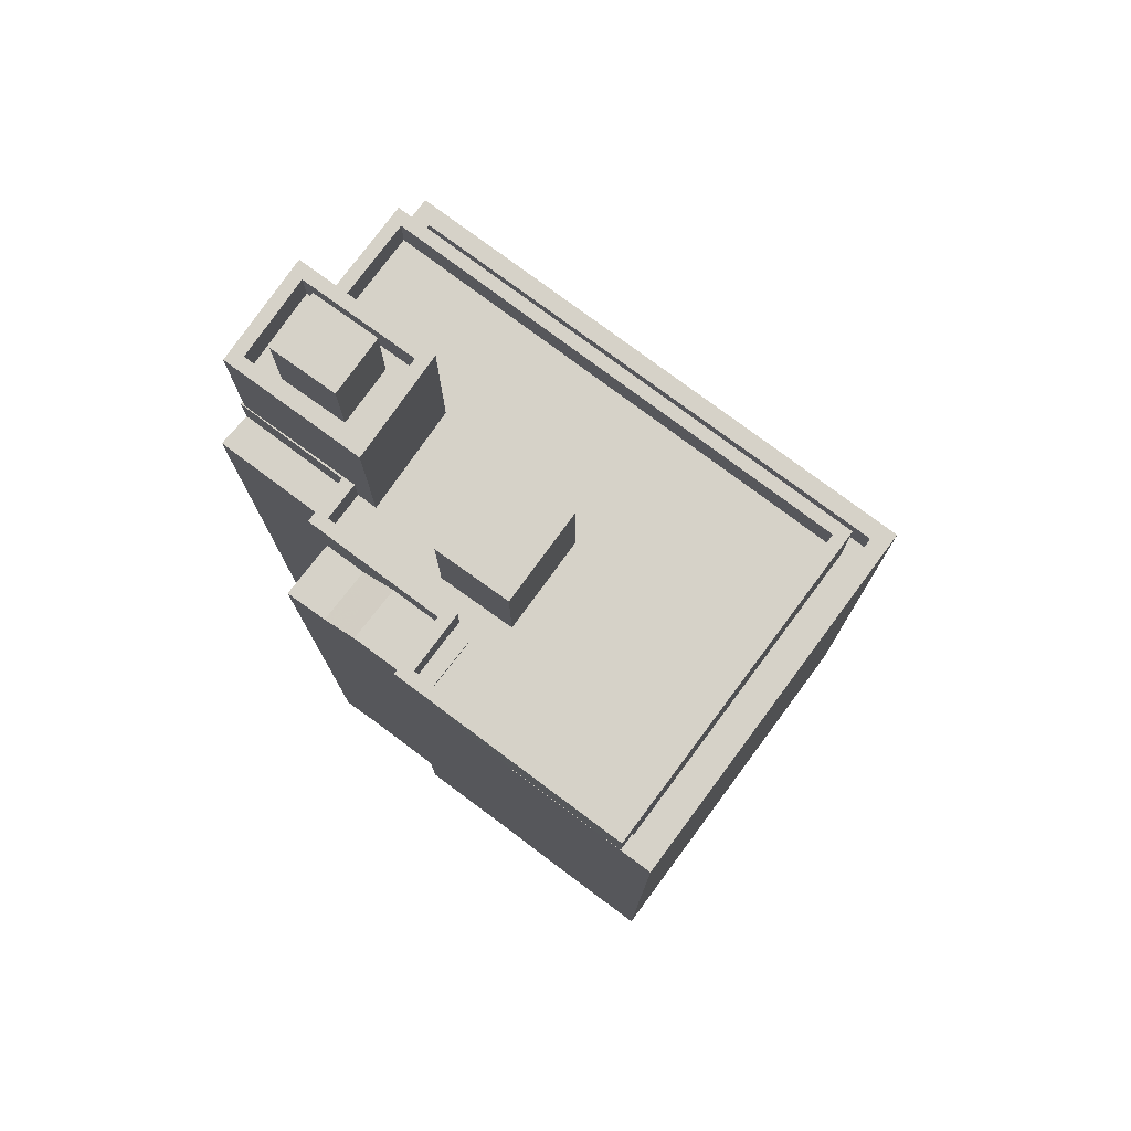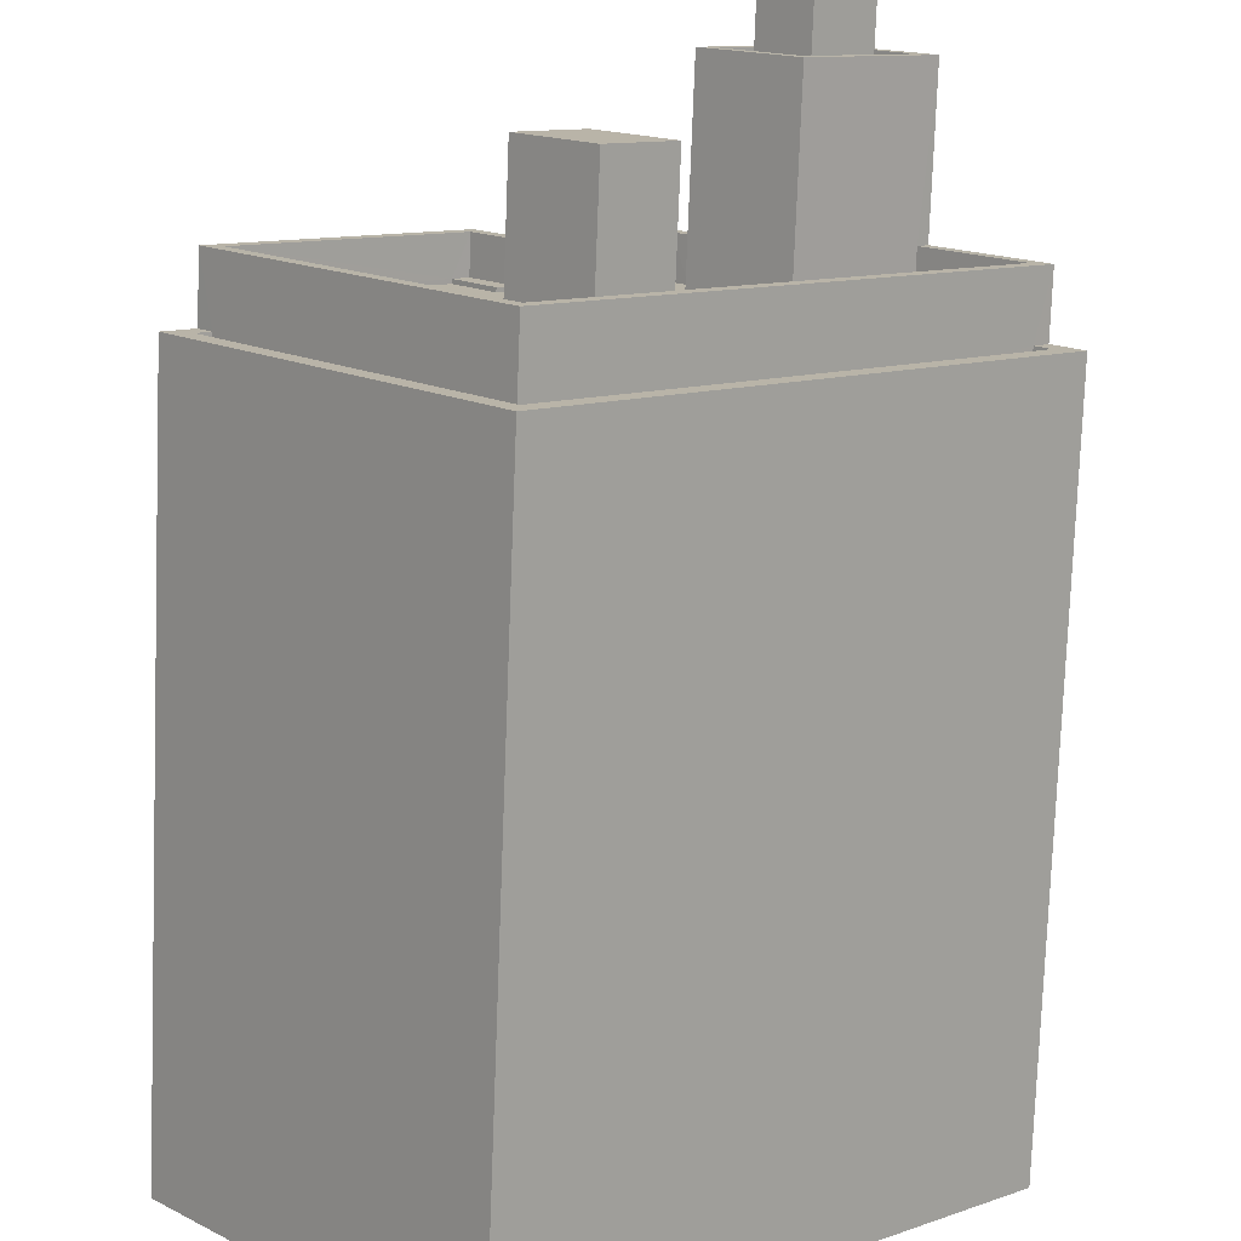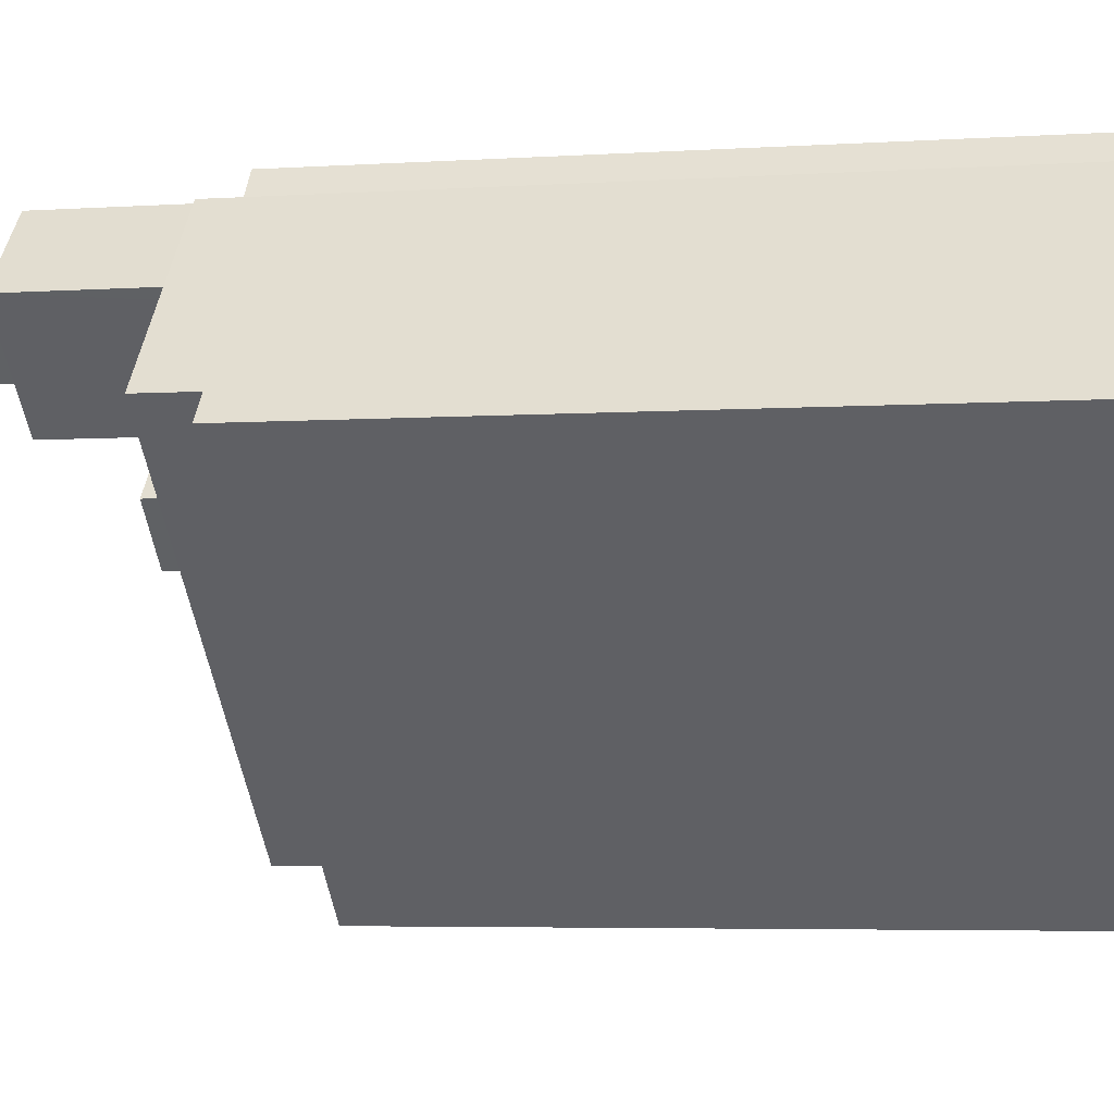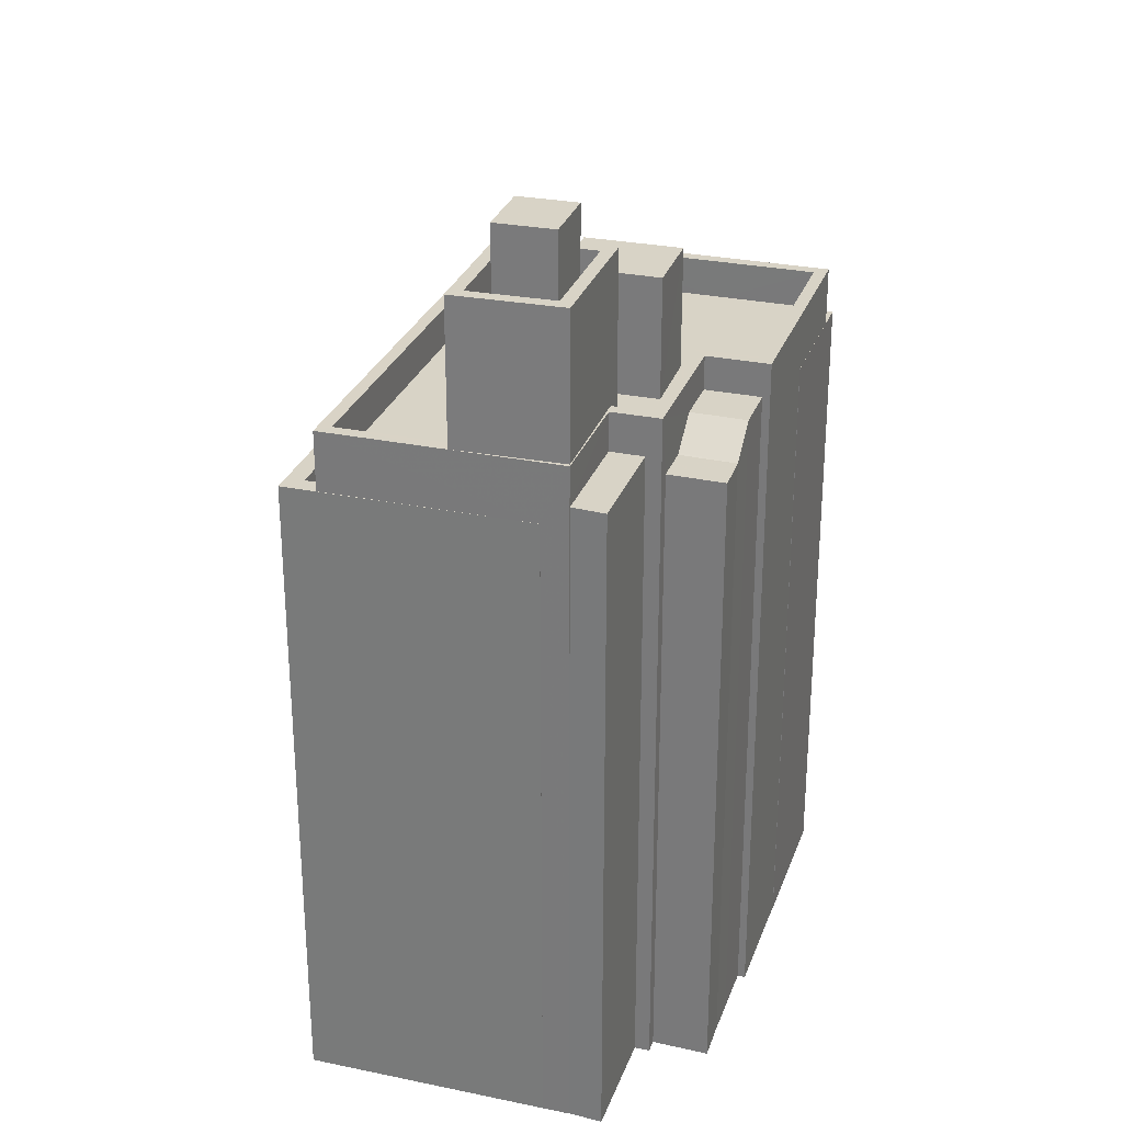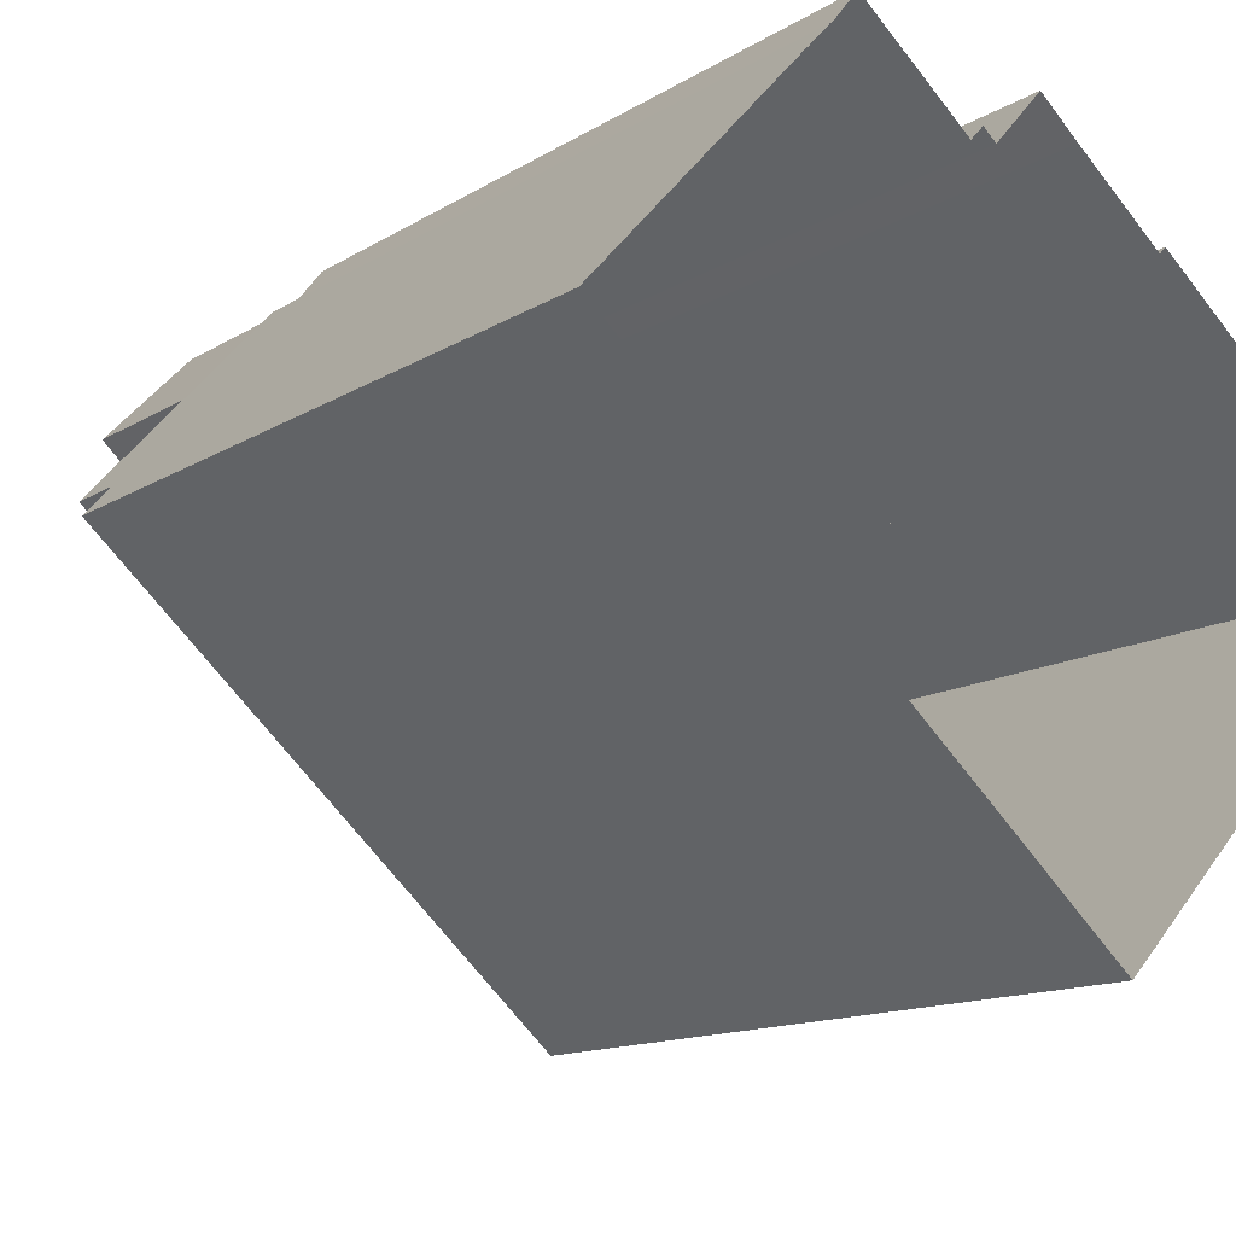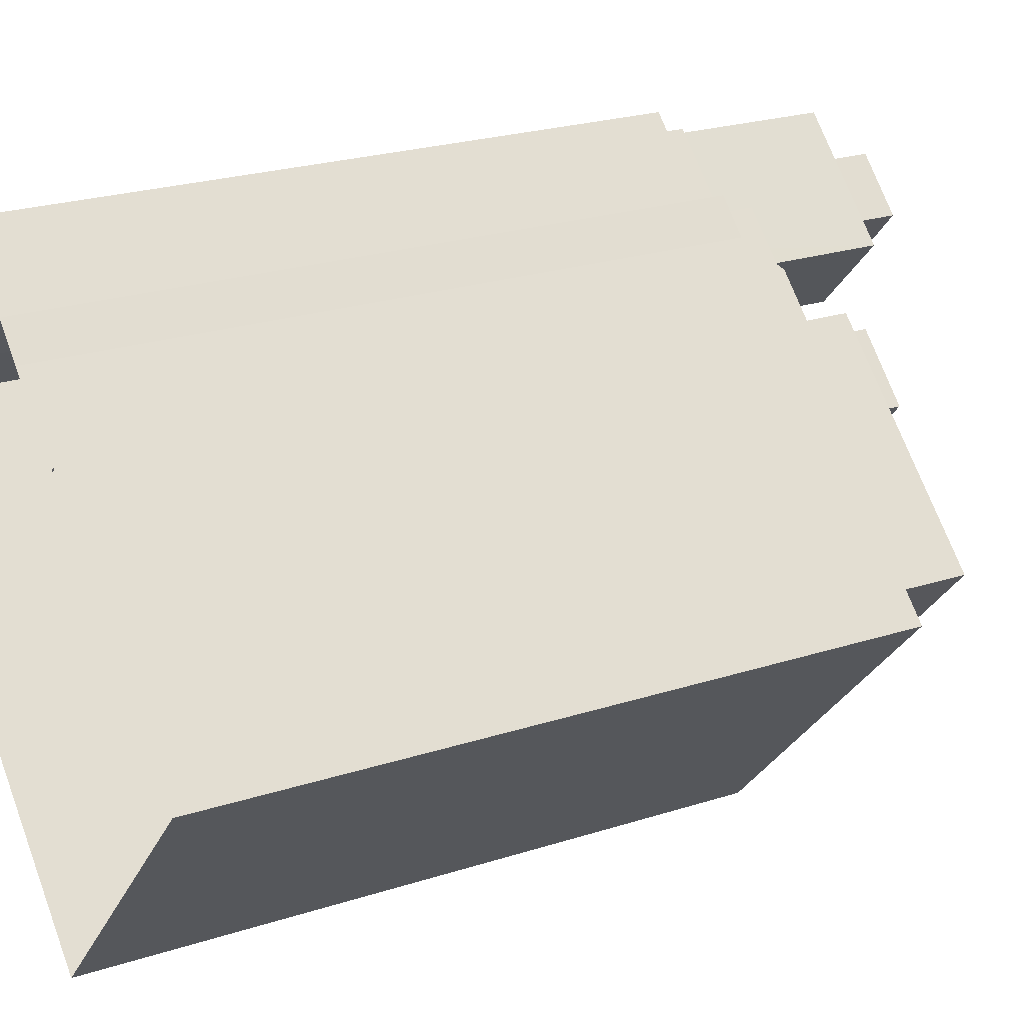
<metadata>
{"format":"obj","ext":"obj","renderer":"f3d","projection":"perspective","resolution":1024,"background":"white","views":[{"elev":77.9,"azim":-101.1,"up":"+Z"},{"elev":-77.2,"azim":-2.2,"up":"+Y"},{"elev":-4.9,"azim":101.2,"up":"+Y"},{"elev":28.2,"azim":149.8,"up":"+Z"},{"elev":-12.2,"azim":145.9,"up":"+Y"},{"elev":24.0,"azim":-118.2,"up":"+Y"}]}
</metadata>
<code>
v -5579 -3.725e+04 2.36
v -5575 -3.725e+04 2.36
v -5575 -3.725e+04 2.36
v -5579 -3.725e+04 2.36
v -5583 -3.726e+04 2.36
v -5571 -3.725e+04 2.361
v -5569 -3.725e+04 2.36
v -5572 -3.725e+04 2.361
v -5573 -3.727e+04 2.357
v -5573 -3.725e+04 2.36
v -5569 -3.725e+04 2.36
v -5557 -3.725e+04 2.358
v -5564 -3.725e+04 2.36
v -5564 -3.725e+04 2.36
v -5565 -3.725e+04 2.36
v -5564 -3.725e+04 2.36
v -5569 -3.725e+04 2.36
v -5564 -3.725e+04 2.36
v -5572 -3.725e+04 28.84
v -5571 -3.725e+04 27.85
v -5573 -3.725e+04 28.84
v -5571 -3.725e+04 27.8
v -5572 -3.725e+04 27.8
v -5569 -3.725e+04 27.8
v -5571 -3.725e+04 27.8
v -5575 -3.725e+04 28.84
v -5573 -3.725e+04 28.84
v -5575 -3.725e+04 28.84
v -5574 -3.725e+04 28.84
v -5574 -3.725e+04 28.84
v -5575 -3.725e+04 28.84
v -5582 -3.726e+04 30.19
v -5575 -3.725e+04 30.19
v -5575 -3.725e+04 30.19
v -5573 -3.725e+04 30.19
v -5582 -3.726e+04 30.19
v -5573 -3.725e+04 30.19
v -5568 -3.725e+04 28.69
v -5569 -3.725e+04 28.69
v -5572 -3.725e+04 28.69
v -5574 -3.725e+04 28.69
v -5582 -3.726e+04 28.69
v -5579 -3.726e+04 28.69
v -5575 -3.725e+04 28.69
v -5573 -3.725e+04 28.69
v -5574 -3.725e+04 28.69
v -5574 -3.725e+04 28.69
v -5569 -3.725e+04 28.69
v -5568 -3.725e+04 28.69
v -5566 -3.725e+04 28.69
v -5559 -3.725e+04 28.69
v -5562 -3.725e+04 28.69
v -5569 -3.726e+04 28.69
v -5571 -3.726e+04 28.69
v -5573 -3.727e+04 28.69
v -5558 -3.725e+04 30.19
v -5559 -3.725e+04 30.19
v -5573 -3.727e+04 30.19
v -5564 -3.725e+04 30.19
v -5561 -3.725e+04 30.19
v -5573 -3.727e+04 30.19
v -5569 -3.725e+04 30.19
v -5569 -3.725e+04 30.19
v -5568 -3.725e+04 30.19
v -5564 -3.725e+04 30.19
v -5568 -3.725e+04 30.19
v -5562 -3.725e+04 30.19
v -5569 -3.725e+04 28.66
v -5564 -3.725e+04 28.66
v -5565 -3.725e+04 28.66
v -5568 -3.725e+04 28.66
v -5582 -3.726e+04 26.37
v -5582 -3.726e+04 26.37
v -5573 -3.727e+04 26.37
v -5559 -3.725e+04 26.37
v -5558 -3.725e+04 26.37
v -5573 -3.727e+04 26.37
v -5573 -3.727e+04 27.87
v -5557 -3.725e+04 27.87
v -5558 -3.725e+04 27.87
v -5558 -3.725e+04 27.87
v -5564 -3.725e+04 27.87
v -5583 -3.726e+04 27.87
v -5582 -3.726e+04 27.87
v -5579 -3.725e+04 27.87
v -5582 -3.726e+04 27.87
v -5564 -3.725e+04 27.87
v -5579 -3.725e+04 27.87
v -5559 -3.725e+04 27.87
v -5573 -3.727e+04 27.87
v -5582 -3.726e+04 27.87
v -5574 -3.725e+04 33.45
v -5571 -3.726e+04 33.45
v -5569 -3.726e+04 33.45
v -5572 -3.725e+04 33.45
v -5567 -3.725e+04 37.81
v -5563 -3.725e+04 37.81
v -5565 -3.725e+04 37.81
v -5565 -3.725e+04 37.81
v -5563 -3.725e+04 34.29
v -5562 -3.725e+04 34.29
v -5564 -3.725e+04 34.29
v -5566 -3.725e+04 34.29
v -5565 -3.725e+04 34.29
v -5568 -3.725e+04 34.29
v -5565 -3.725e+04 34.29
v -5567 -3.725e+04 34.29
v -5564 -3.725e+04 34.29
v -5568 -3.725e+04 34.29
v -5562 -3.725e+04 35.79
v -5566 -3.725e+04 35.79
v -5566 -3.725e+04 35.79
v -5561 -3.725e+04 35.79
v -5564 -3.725e+04 35.79
v -5568 -3.725e+04 35.79
v -5569 -3.725e+04 35.79
v -5564 -3.725e+04 35.79
f 1 2 3
f 4 1 5
f 6 7 8
f 9 5 1
f 10 8 7
f 9 11 12
f 13 12 14
f 15 16 11
f 17 11 7
f 10 7 3
f 18 14 16
f 3 9 1
f 11 14 12
f 3 11 9
f 11 16 14
f 7 11 3
f 19 20 21
f 20 22 23
f 21 20 23
f 23 24 25
f 23 22 24
f 19 26 27
f 19 21 26
f 28 29 30
f 31 28 30
f 32 33 34
f 34 33 35
f 32 36 33
f 35 33 37
f 38 39 40
f 41 42 43
f 41 44 42
f 40 45 41
f 41 46 44
f 45 47 46
f 39 45 40
f 41 45 46
f 38 40 48
f 49 38 48
f 50 51 52
f 48 40 53
f 43 54 41
f 51 50 55
f 53 54 55
f 55 54 43
f 50 48 53
f 53 55 50
f 56 57 58
f 56 59 60
f 58 57 61
f 37 62 35
f 35 62 63
f 62 64 63
f 65 59 64
f 66 64 62
f 57 60 67
f 65 64 66
f 60 59 65
f 56 60 57
f 61 32 58
f 61 36 32
f 68 69 70
f 68 71 69
f 72 73 74
f 75 74 76
f 76 74 77
f 74 73 77
f 78 79 80
f 81 79 82
f 83 78 84
f 85 83 86
f 81 82 87
f 88 85 86
f 89 80 81
f 90 78 80
f 91 86 84
f 84 78 90
f 80 79 81
f 86 83 84
f 92 93 94
f 95 92 94
f 96 97 98
f 96 99 97
f 100 101 102
f 101 100 103
f 103 104 105
f 102 106 100
f 105 104 107
f 100 104 103
f 108 109 106
f 102 108 106
f 109 105 107
f 109 107 106
f 110 111 112
f 113 110 112
f 113 114 110
f 115 116 112
f 111 115 112
f 114 116 115
f 110 114 117
f 117 114 115
f 23 8 10
f 21 23 10
f 24 7 6
f 25 24 6
f 23 25 6
f 8 23 6
f 26 21 10
f 3 26 10
f 29 44 46
f 29 28 44
f 30 29 46
f 47 30 46
f 35 26 34
f 34 26 2
f 35 27 26
f 2 26 3
f 35 19 27
f 7 24 17
f 35 63 19
f 24 22 20
f 17 24 63
f 19 63 20
f 63 24 20
f 64 68 63
f 63 68 17
f 64 71 68
f 17 68 11
f 71 64 69
f 16 69 18
f 18 69 59
f 69 64 59
f 56 87 59
f 59 87 18
f 56 81 87
f 18 87 14
f 86 32 88
f 1 88 2
f 2 88 34
f 88 32 34
f 89 58 74
f 74 75 89
f 56 58 89
f 81 56 89
f 72 74 91
f 86 91 32
f 32 91 58
f 91 74 58
f 31 33 28
f 44 28 42
f 42 28 36
f 28 33 36
f 33 30 37
f 37 30 45
f 33 31 30
f 45 30 47
f 37 45 39
f 62 37 39
f 39 38 62
f 38 49 66
f 62 38 66
f 52 51 57
f 67 52 57
f 61 51 55
f 61 57 51
f 42 36 43
f 43 61 55
f 43 36 61
f 69 15 70
f 69 16 15
f 15 68 70
f 15 11 68
f 75 76 80
f 89 75 80
f 90 80 76
f 77 90 76
f 73 90 77
f 73 84 90
f 72 84 73
f 72 91 84
f 79 12 13
f 82 79 13
f 12 78 9
f 12 79 78
f 78 83 5
f 9 78 5
f 83 4 5
f 83 85 4
f 1 4 85
f 88 1 85
f 87 82 13
f 14 87 13
f 40 94 53
f 40 95 94
f 53 94 93
f 54 53 93
f 93 92 41
f 54 93 41
f 92 40 41
f 92 95 40
f 106 98 97
f 100 106 97
f 99 100 97
f 99 104 100
f 107 104 99
f 96 107 99
f 106 107 96
f 98 106 96
f 111 110 101
f 103 111 101
f 103 105 111
f 105 109 115
f 105 115 111
f 115 109 108
f 117 115 108
f 108 102 117
f 102 101 110
f 117 102 110
f 48 50 112
f 116 48 112
f 49 48 66
f 48 116 66
f 66 114 65
f 66 116 114
f 65 114 113
f 60 65 113
f 67 112 50
f 50 52 67
f 113 112 67
f 60 113 67

</code>
